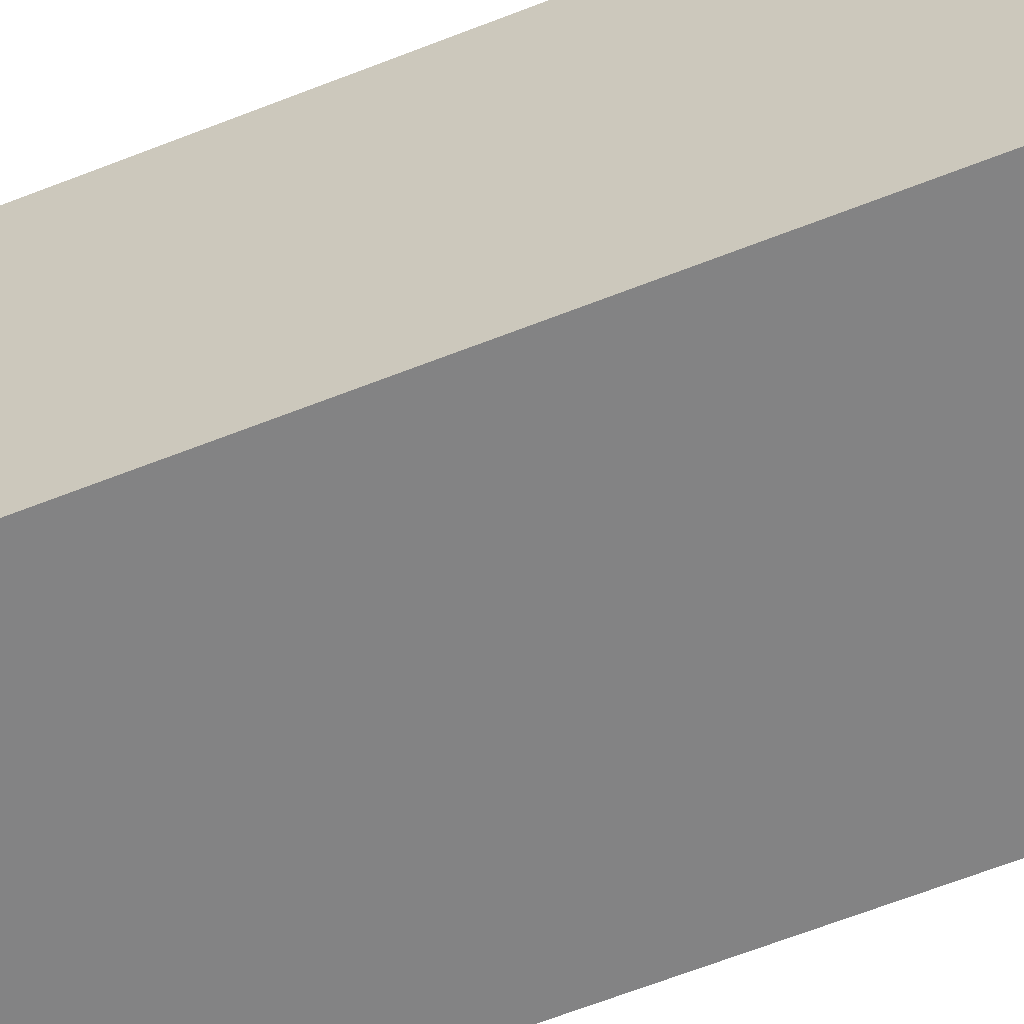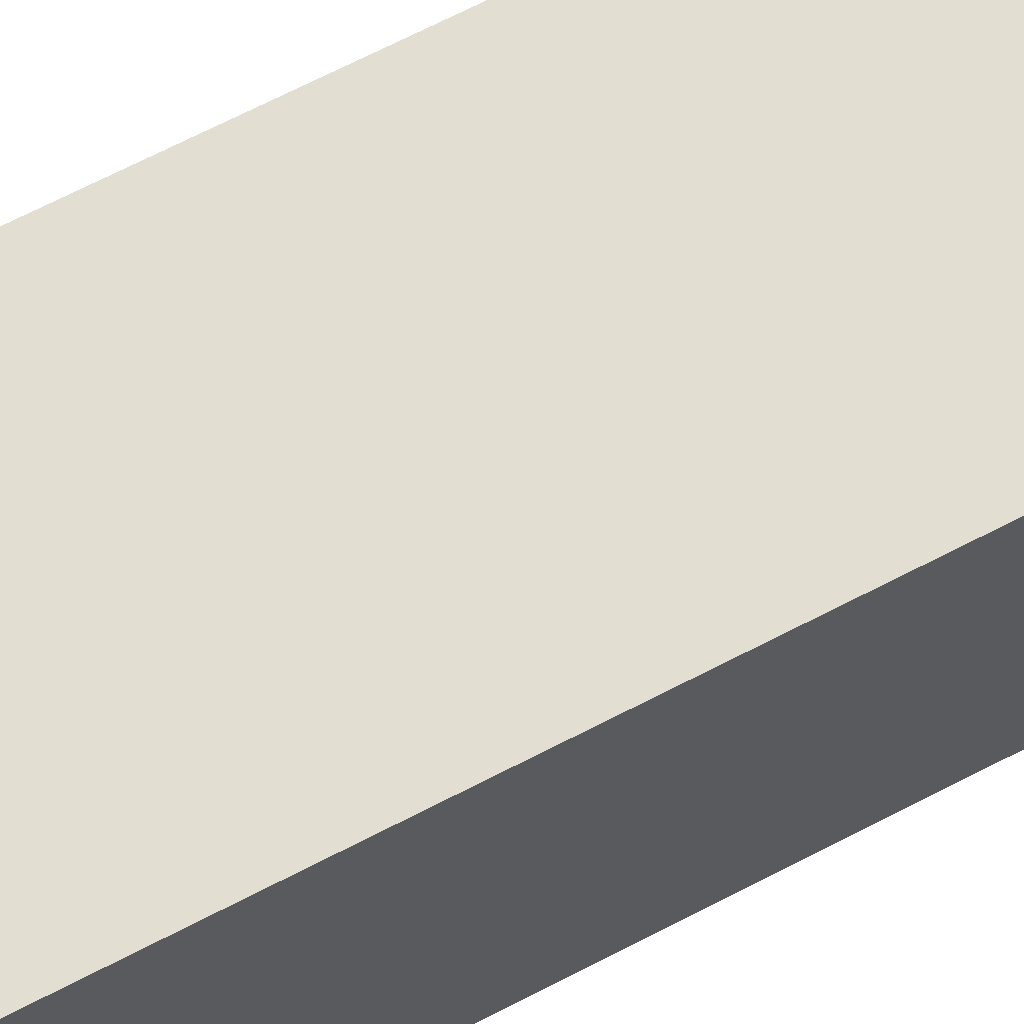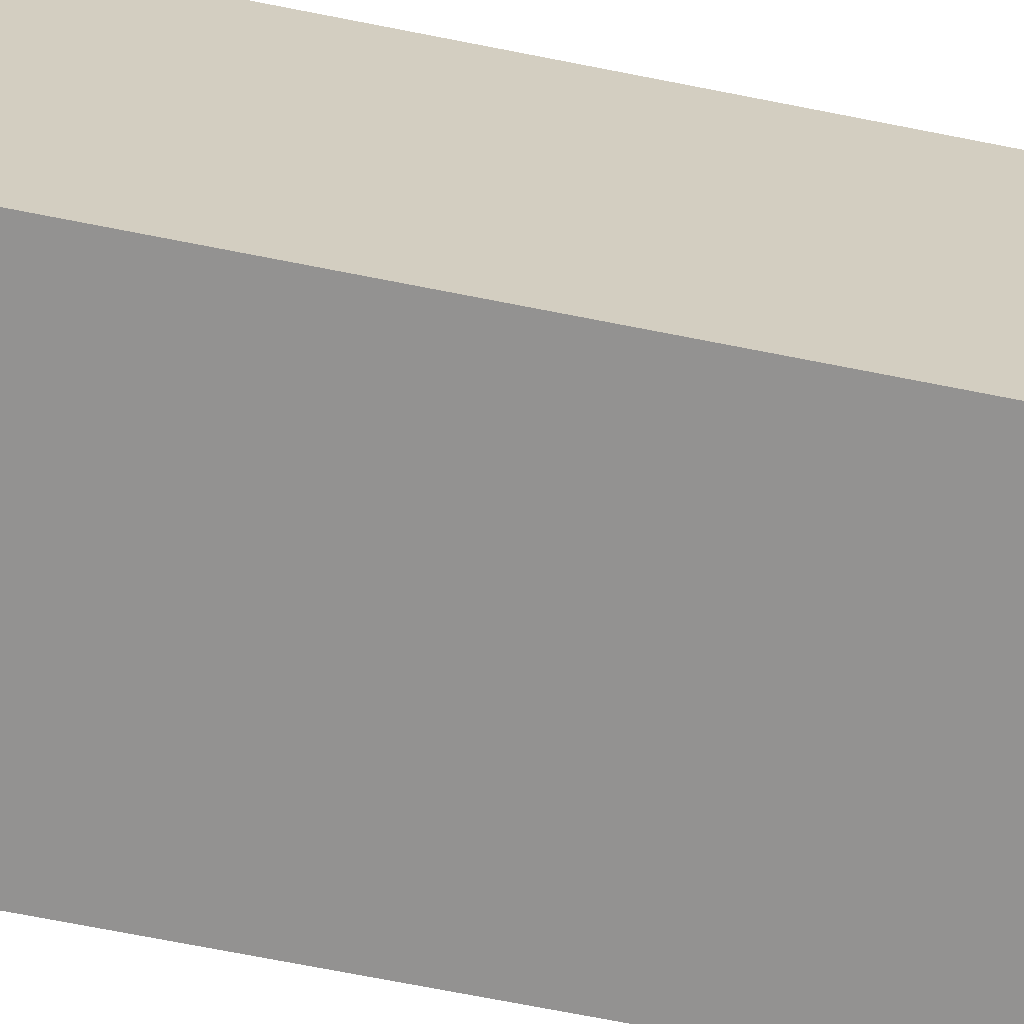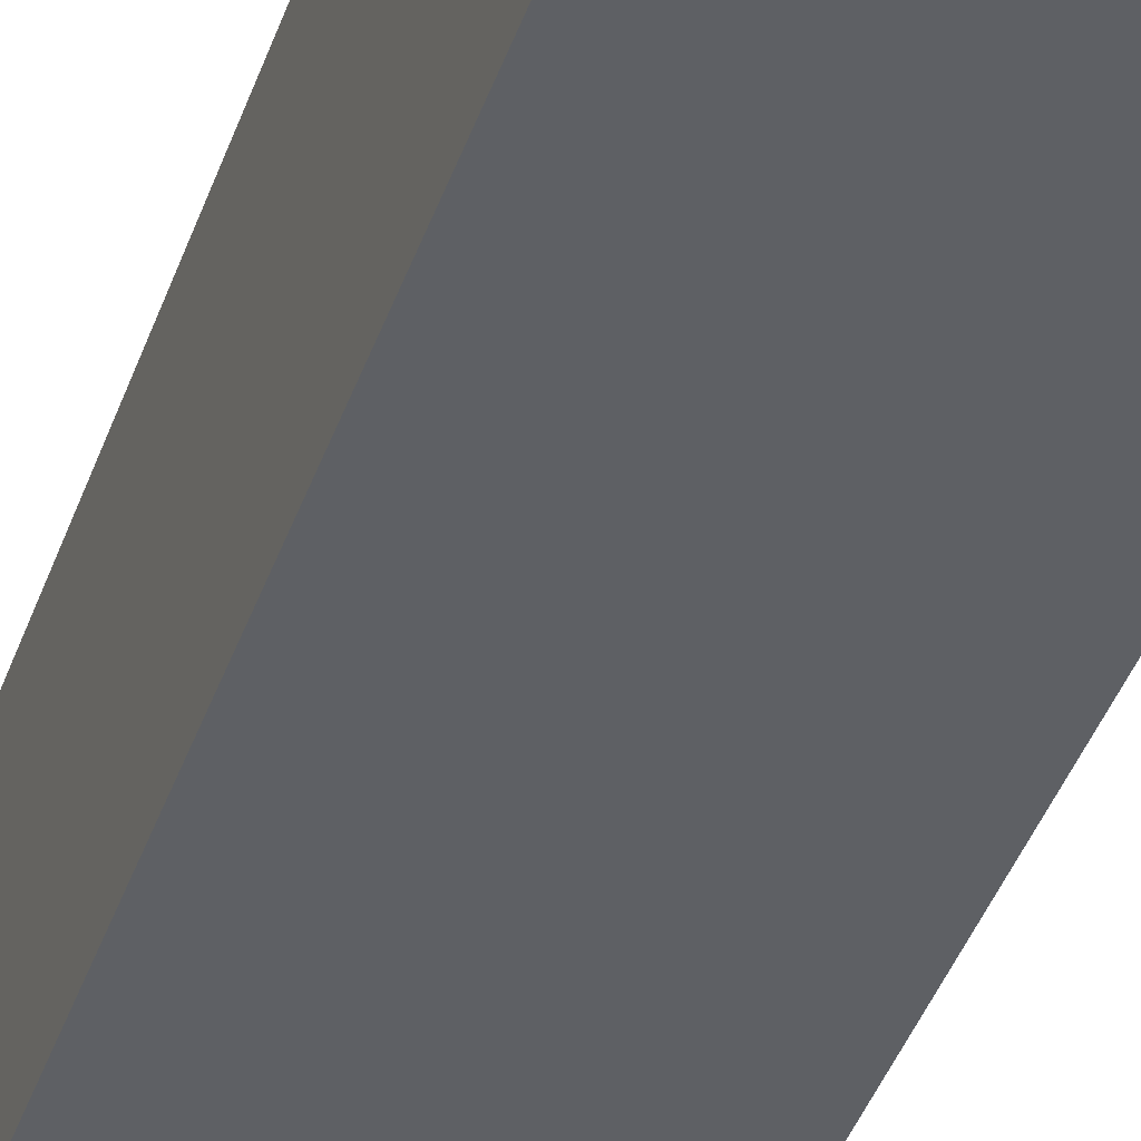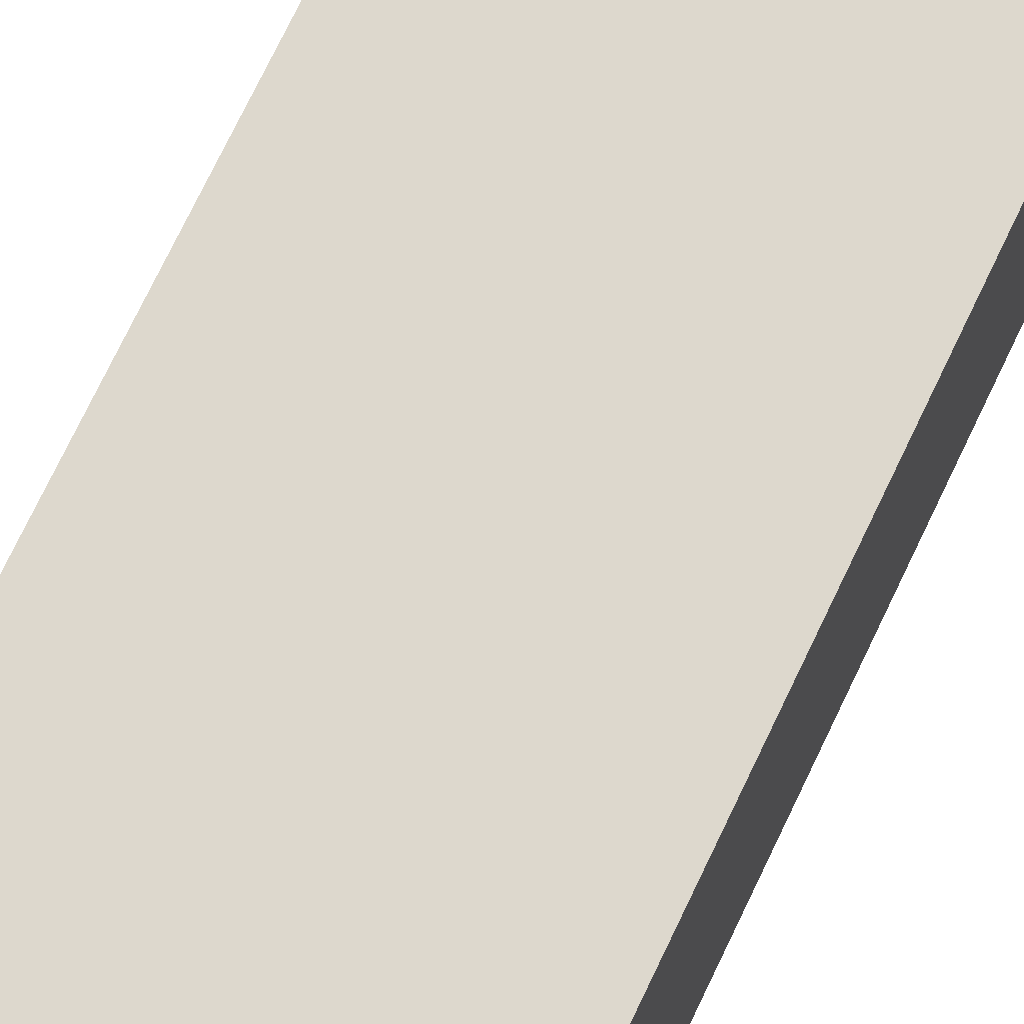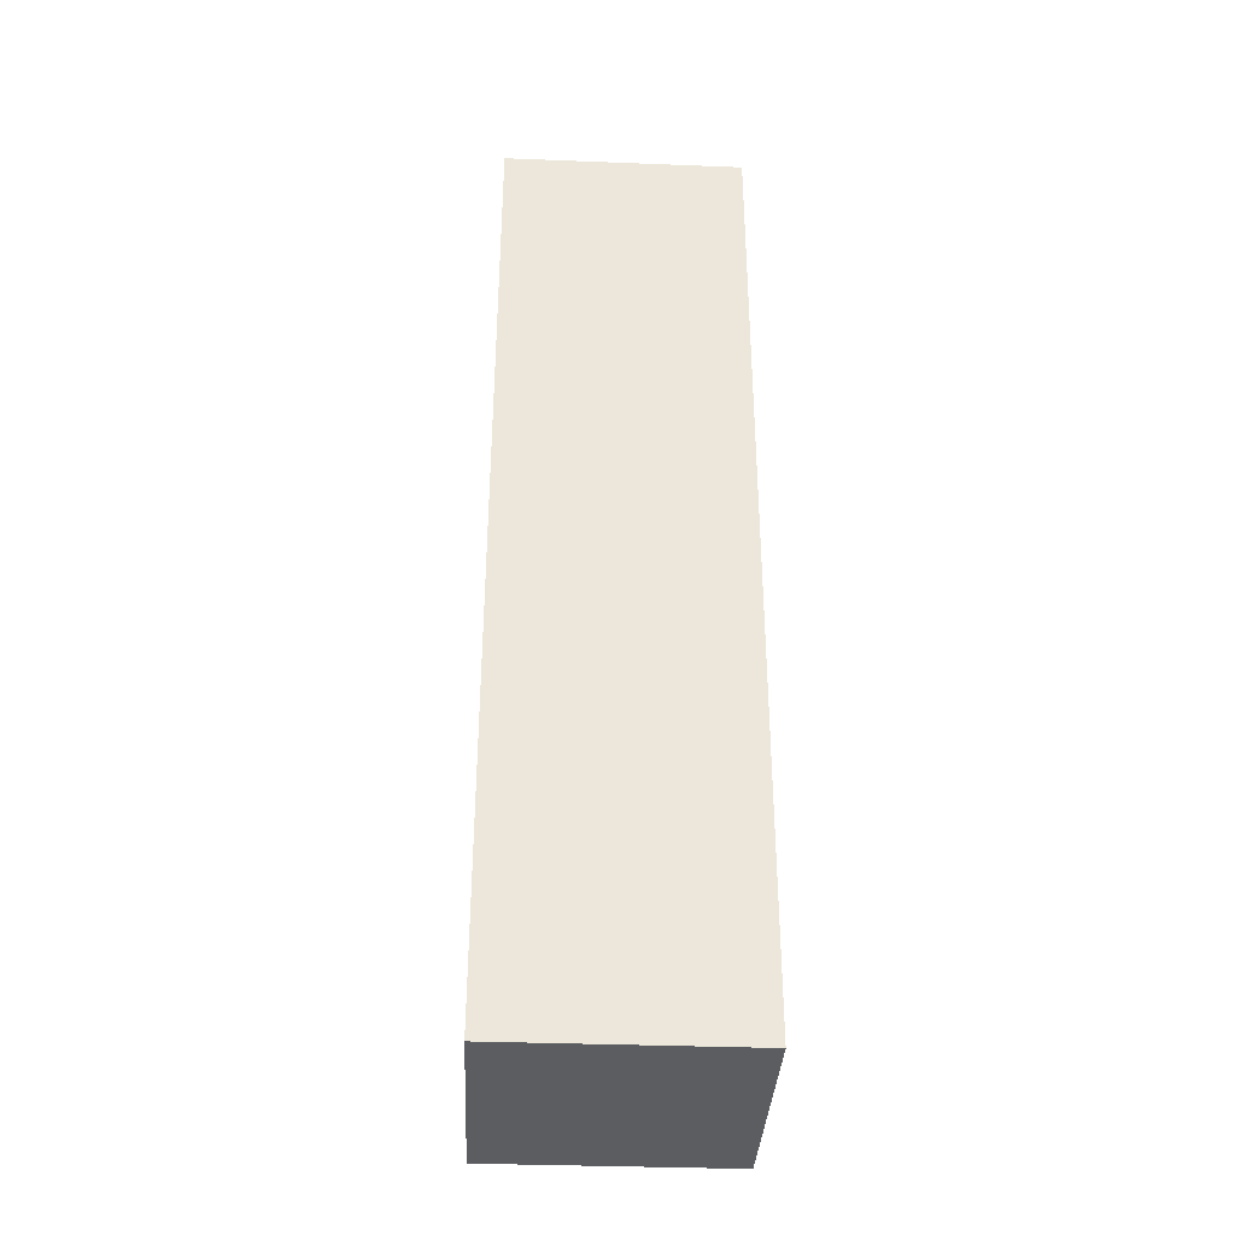
<metadata>
{"format":"obj","ext":"obj","renderer":"f3d","projection":"perspective","resolution":1024,"background":"white","views":[{"elev":-61.1,"azim":112.2,"up":"+Z"},{"elev":67.4,"azim":62.4,"up":"+Z"},{"elev":-66.5,"azim":-101.5,"up":"+Z"},{"elev":-42.9,"azim":-19.0,"up":"+Z"},{"elev":72.2,"azim":25.4,"up":"+Z"},{"elev":-35.9,"azim":-92.9,"up":"+Y"}]}
</metadata>
<code>
o Cube.001
v -0.4 0.2 0.4
v -0.4 3.4 0.4
v -0.4 0.2 -0.4
v -0.4 3.4 -0.4
v 0.4 0.2 0.4
v 0.4 3.4 0.4
v 0.4 0.2 -0.4
v 0.4 3.4 -0.4
f 4 1 2
f 8 3 4
f 6 7 8
f 2 5 6
f 3 5 1
f 8 2 6
f 4 3 1
f 8 7 3
f 6 5 7
f 2 1 5
f 3 7 5
f 8 4 2

</code>
